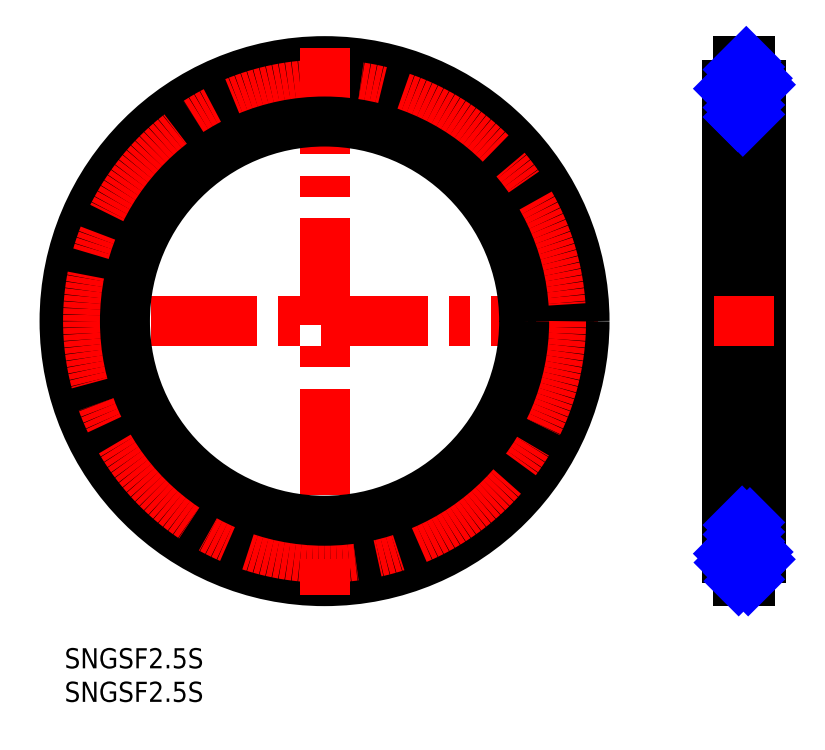
<metadata>
{"format":"dxf","ext":"dxf","renderer":"ezdxf+matplotlib","layout":"modelspace","background":"white","min_lineweight":24,"dpi":150}
</metadata>
<code>
0
SECTION
2
ENTITIES
0
INSERT
8
MSM_CONTINUOUS
2
*U8
10
0
20
0
30
0
0
INSERT
8
MSM_CONTINUOUS
2
*U9
10
0
20
0
30
0
0
LINE
8
MSM_CENTER
10
79.5
20
48.75
30
0
11
-2
21
48.75
31
0
0
CIRCLE
8
0
10
38.75
20
48.75
30
0
40
34.05
0
CIRCLE
8
0
10
38.75
20
48.75
30
0
40
36.45
0
CIRCLE
8
0
10
38.75
20
48.75
30
0
40
38.75
0
CIRCLE
8
MSM_CENTER
10
38.75
20
48.75
30
0
40
35.25
0
LINE
8
MSM_CENTER
10
38.75
20
89.5
30
0
11
38.75
21
8
31
0
0
LINE
8
MSM_CENTER
10
101.2
20
89.5
30
0
11
101.2
21
8
31
0
0
LINE
8
0
10
100.3
20
82.04
30
0
11
100.3
21
15.46
31
0
0
LINE
8
0
10
102.2
20
82.04
30
0
11
102.2
21
15.46
31
0
0
LINE
8
0
10
103.8
20
13.5
30
0
11
103.8
21
84
31
0
0
LINE
8
0
10
98.75
20
13.5
30
0
11
98.75
21
84
31
0
0
LINE
8
MSM_CENTER
10
105.8
20
13.5
30
0
11
96.75
21
13.5
31
0
0
ARC
8
0
10
102.9
20
15.46
30
0
40
0.8
50
180
51
258.5
0
ARC
8
0
10
99.55
20
15.46
30
0
40
0.8
50
281.5
51
360
0
ARC
8
0
10
99.95
20
13.5
30
0
40
1.2
50
101.5
51
258.5
0
ARC
8
0
10
99.55
20
11.54
30
0
40
0.8
50
0
51
78.46
0
LINE
8
0
10
100.3
20
11.54
30
0
11
100.3
21
10
31
0
0
LINE
8
0
10
100.3
20
10
30
0
11
102.2
21
10
31
0
0
LINE
8
0
10
102.2
20
11.54
30
0
11
102.2
21
10
31
0
0
ARC
8
0
10
102.9
20
11.54
30
0
40
0.8
50
101.5
51
180
0
ARC
8
0
10
102.5
20
13.5
30
0
40
1.2
50
281.5
51
78.46
0
LINE
8
0
10
100.3
20
19
30
0
11
102.2
21
19
31
0
0
LINE
8
MSM_CENTER
10
105.8
20
48.75
30
0
11
96.75
21
48.75
31
0
0
LINE
8
MSM_CENTER
10
105.8
20
84
30
0
11
96.75
21
84
31
0
0
ARC
8
0
10
99.95
20
84
30
0
40
1.2
50
101.5
51
258.5
0
ARC
8
0
10
102.5
20
84
30
0
40
1.2
50
281.5
51
78.46
0
ARC
8
0
10
99.55
20
82.04
30
0
40
0.8
50
0
51
78.46
0
LINE
8
0
10
100.3
20
78.5
30
0
11
102.2
21
78.5
31
0
0
ARC
8
0
10
102.9
20
82.04
30
0
40
0.8
50
101.5
51
180
0
ARC
8
0
10
102.9
20
85.96
30
0
40
0.8
50
180
51
258.5
0
LINE
8
0
10
102.2
20
87.5
30
0
11
102.2
21
85.96
31
0
0
LINE
8
0
10
100.3
20
87.5
30
0
11
102.2
21
87.5
31
0
0
LINE
8
0
10
100.3
20
87.5
30
0
11
100.3
21
85.96
31
0
0
ARC
8
0
10
99.55
20
85.96
30
0
40
0.8
50
281.5
51
360
0
LINE
8
MSM_NARROW
10
100.3
20
86.25
30
0
11
101.6
21
87.5
31
0
0
LINE
8
MSM_NARROW
10
98.91
20
83.4
30
0
11
102.1
21
86.63
31
0
0
LINE
8
MSM_NARROW
10
99.75
20
82.82
30
0
11
102.4
21
85.42
31
0
0
LINE
8
MSM_NARROW
10
100.3
20
82
30
0
11
103.3
21
84.94
31
0
0
LINE
8
MSM_NARROW
10
100.3
20
80.59
30
0
11
103.7
21
83.99
31
0
0
LINE
8
MSM_NARROW
10
100.3
20
79.17
30
0
11
102.1
21
80.97
31
0
0
LINE
8
MSM_NARROW
10
100.3
20
16.95
30
0
11
102.2
21
18.75
31
0
0
LINE
8
MSM_NARROW
10
98.9
20
14.09
30
0
11
99.36
21
14.55
31
0
0
LINE
8
MSM_NARROW
10
100.3
20
15.53
30
0
11
102.2
21
17.33
31
0
0
LINE
8
MSM_NARROW
10
99
20
12.77
30
0
11
102.1
21
15.92
31
0
0
LINE
8
MSM_NARROW
10
99.9
20
12.26
30
0
11
102.5
21
14.82
31
0
0
LINE
8
MSM_NARROW
10
100.3
20
11.29
30
0
11
103.4
21
14.34
31
0
0
LINE
8
MSM_NARROW
10
100.5
20
10
30
0
11
102.2
21
11.69
31
0
0
LINE
8
MSM_NARROW
10
102.8
20
12.33
30
0
11
103.7
21
13.25
31
0
0
LINE
8
MSM_NARROW
10
101.9
20
10
30
0
11
102.1
21
10.26
31
0
0
CIRCLE
8
MSM_CONTINUOUS
10
38.75
20
48.75
30
0
40
29.75
0
LINE
8
MSM_NARROW
10
100.3
20
18.36
30
0
11
101
21
19
31
0
0
LINE
8
MSM_NARROW
10
101.1
20
78.5
30
0
11
102.1
21
79.56
31
0
0
ENDSEC
0
EOF

</code>
